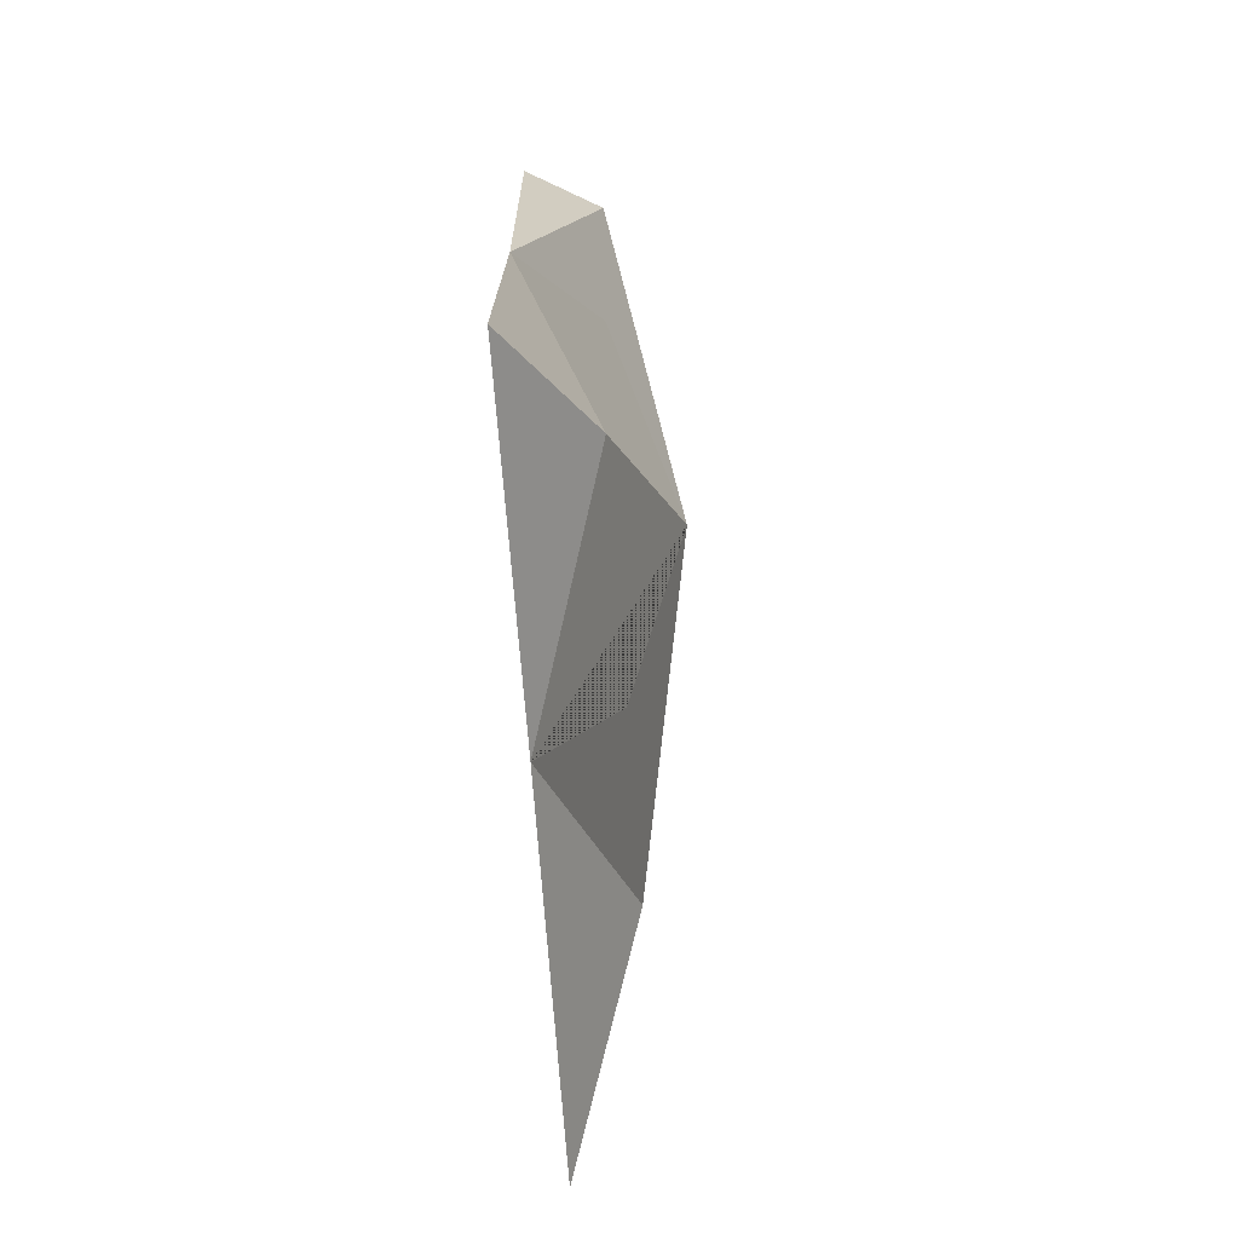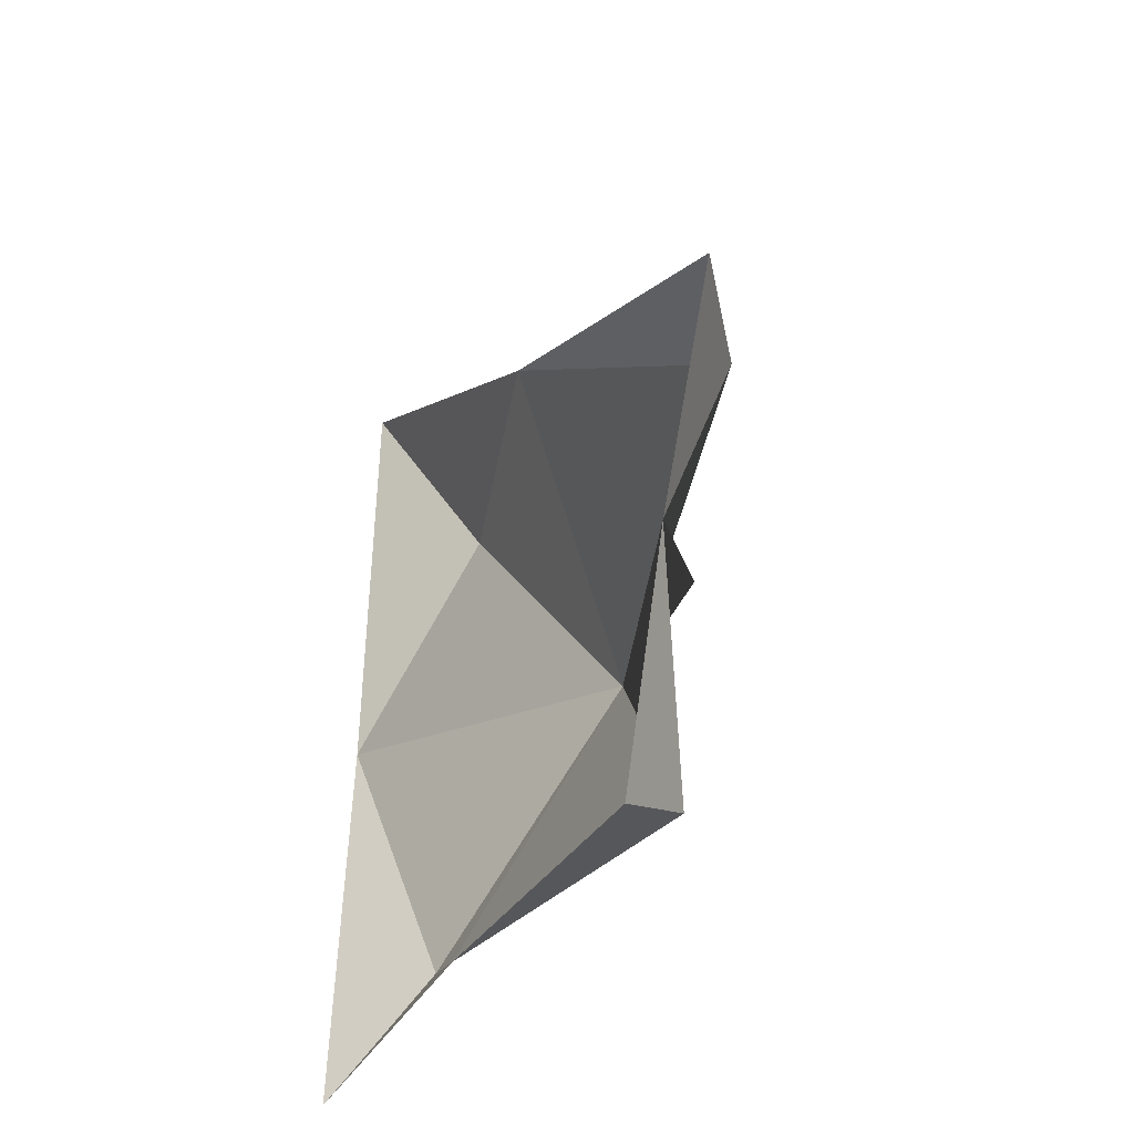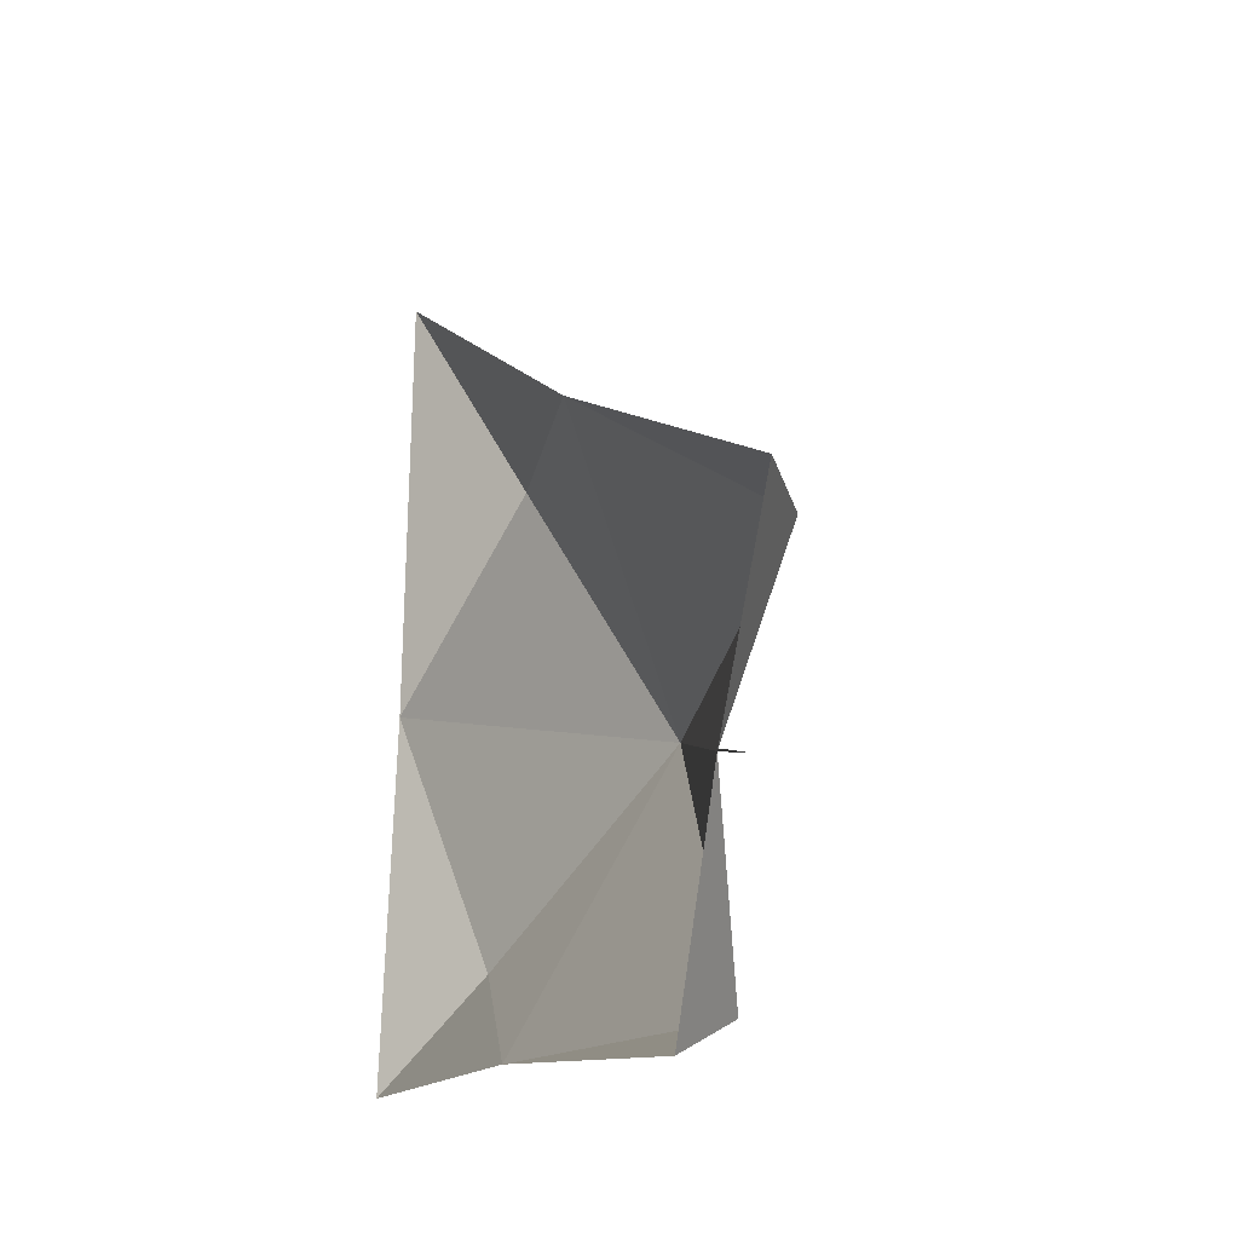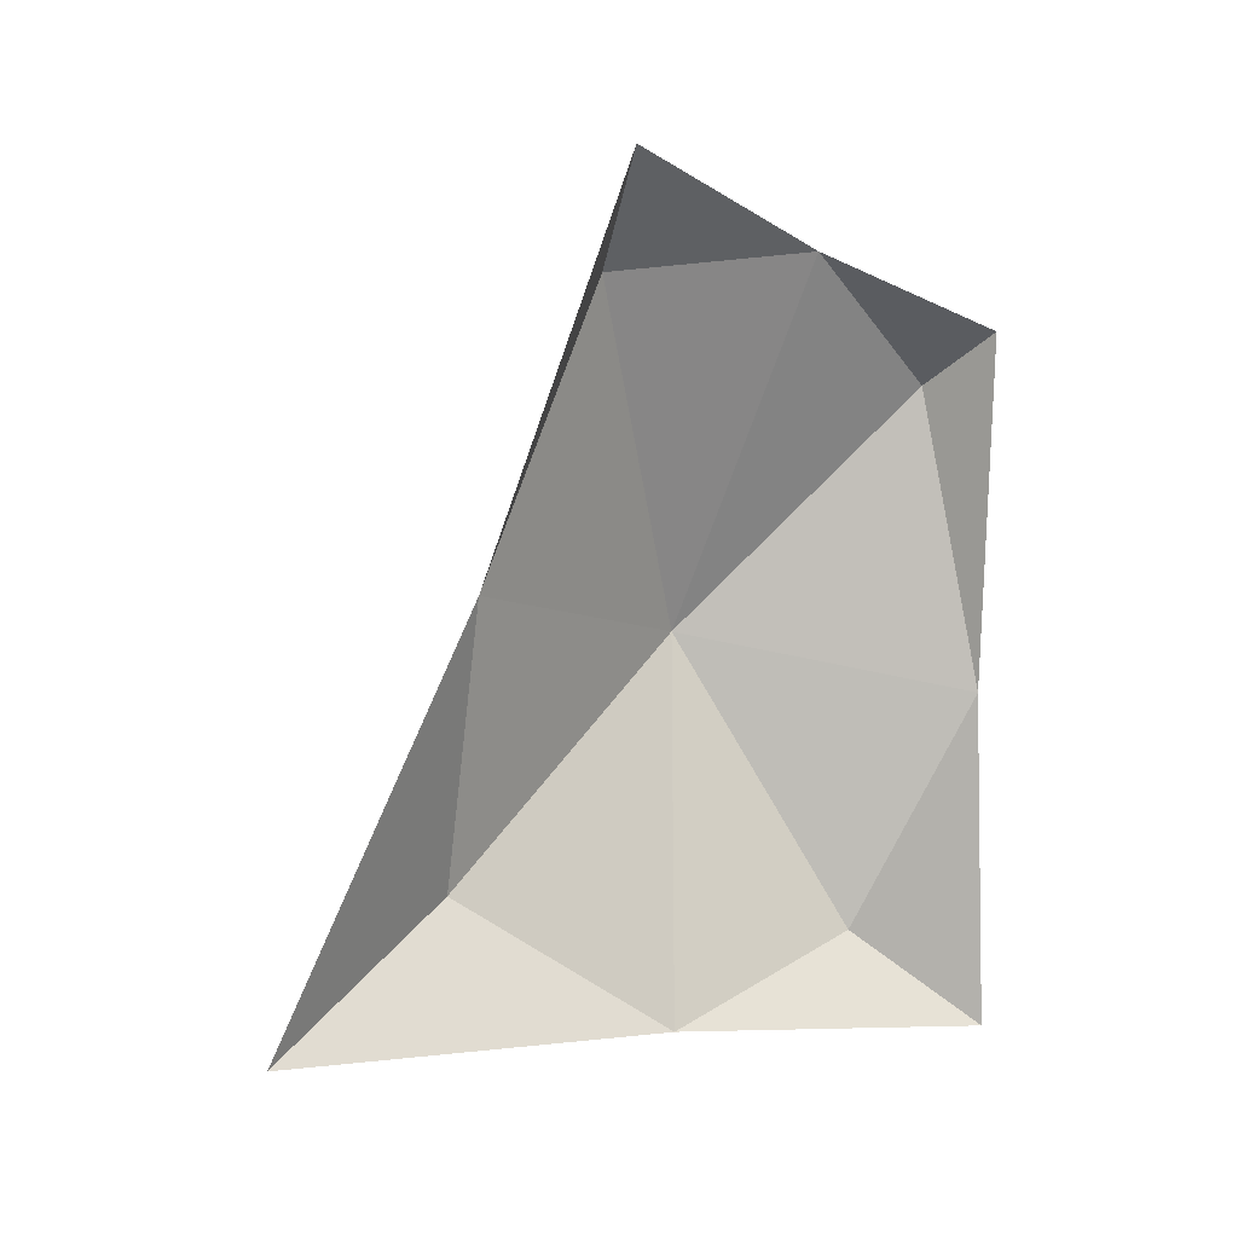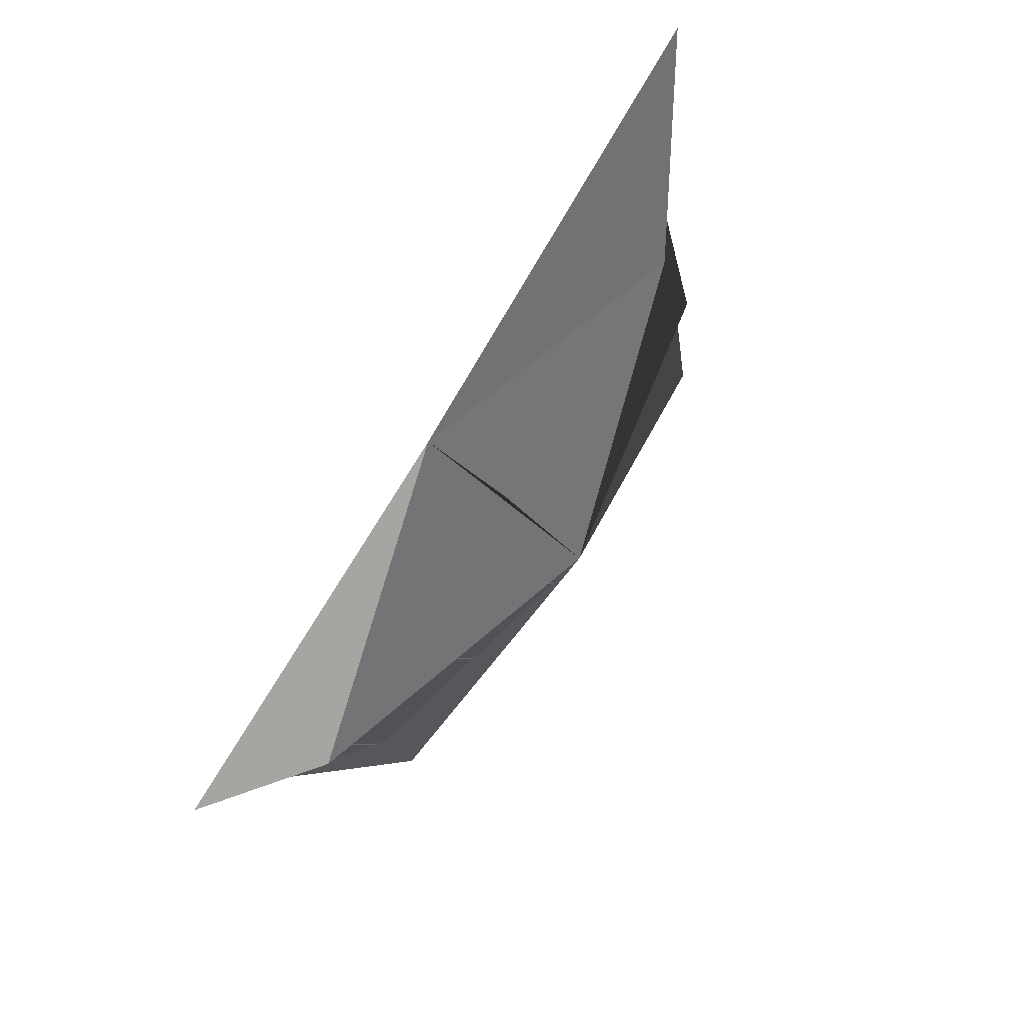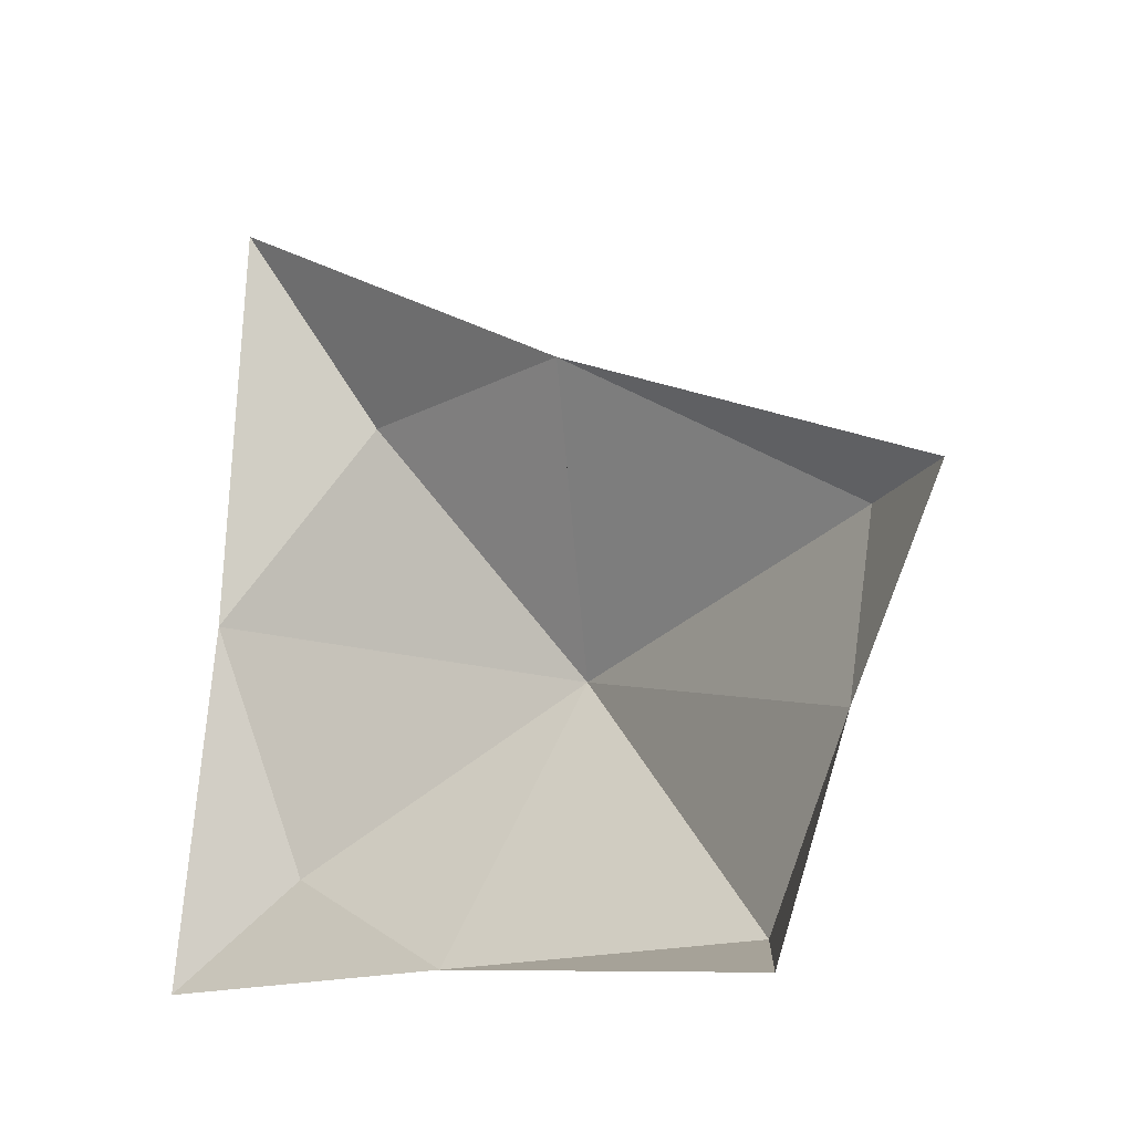
<metadata>
{"format":"obj","ext":"obj","renderer":"f3d","projection":"perspective","resolution":1024,"background":"white","views":[{"elev":-70.6,"azim":-176.1,"up":"+Y"},{"elev":-32.6,"azim":156.4,"up":"+Z"},{"elev":-12.9,"azim":157.2,"up":"+Z"},{"elev":8.1,"azim":61.1,"up":"+Y"},{"elev":69.9,"azim":-144.6,"up":"+Z"},{"elev":-12.4,"azim":127.6,"up":"+Z"}]}
</metadata>
<code>
o SchoonerSails1.001_Circle.009
v 0 1.63 1.166
v 0 0.4401 1.711
v 0 1.375 0.5616
v 0 0.3243 0.5616
v -0.115 0.6065 1.401
v 0 1.49 0.8752
v 0 1.039 1.404
v 0 0.3985 1.104
v 0 0.841 0.5818
v -0.2055 0.9359 0.991
v 0 1.49 0.8752
v -0.115 0.6065 1.401
v 0 0.3243 0.5616
v -0.115 1.34 0.9055
v -0.115 0.5041 1.084
v -0.115 1.461 1.156
v 0 1.039 1.404
v -0.115 1.011 1.295
v 0 1.375 0.5616
v 0 0.4401 1.711
v 0 1.63 1.166
v -0.115 0.4694 0.7304
v -0.115 1.293 0.6104
v -0.115 1.461 1.156
v -0.115 0.5041 1.084
v -0.115 1.34 0.9055
v -0.115 1.011 1.295
v -0.115 1.293 0.6104
v -0.115 0.4694 0.7304
v -0.115 0.862 0.6838
v -0.2055 0.9359 0.991
v 0 0.841 0.5818
v 0 0.3985 1.104
v -0.115 0.862 0.6838
f 4 8 22
f 9 30 10 23
f 10 27 7 24
f 10 25 8 5
f 11 16 31 14
f 3 9 23
f 10 26 6 23
f 7 27 10 5
f 31 28 11 14
f 32 28 31 34
f 19 28 32
f 31 12 33 15
f 6 26 10 24
f 13 29 33
f 20 12 17
f 33 29 31 15
f 21 16 11
f 17 16 21
f 10 30 9 22
f 6 3 23
f 1 6 24
f 2 7 5
f 31 29 32 34
f 9 4 22
f 8 25 10 22
f 8 2 5
f 17 12 31 18
f 7 1 24
f 31 16 17 18
f 32 29 13
f 33 12 20
f 11 28 19

</code>
